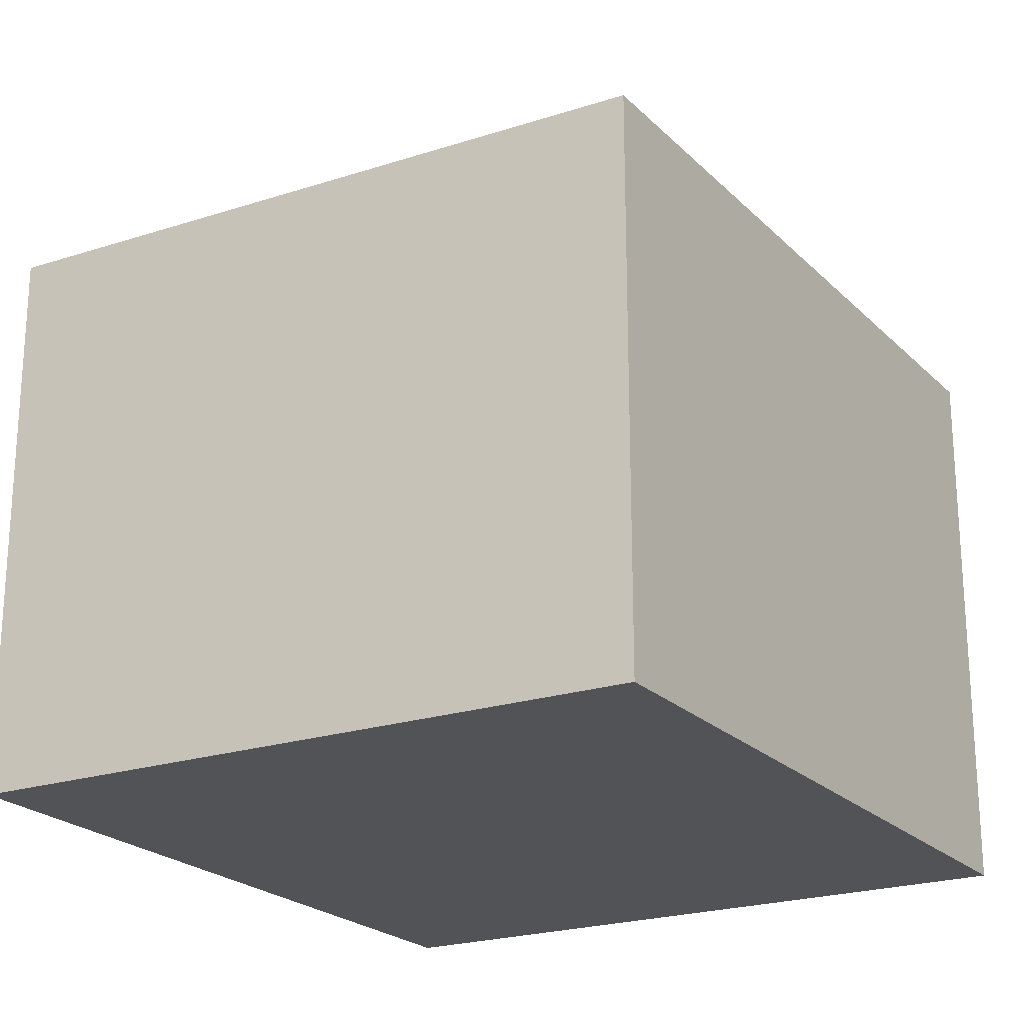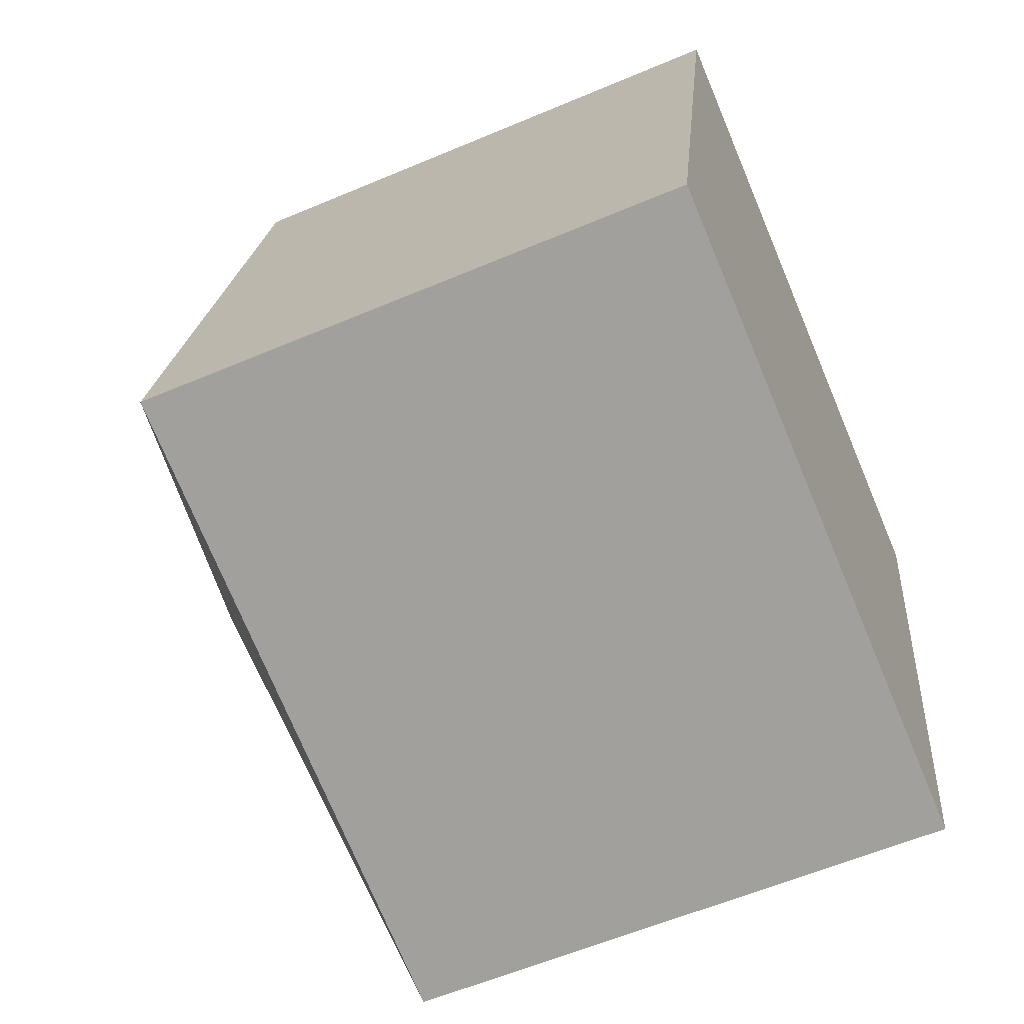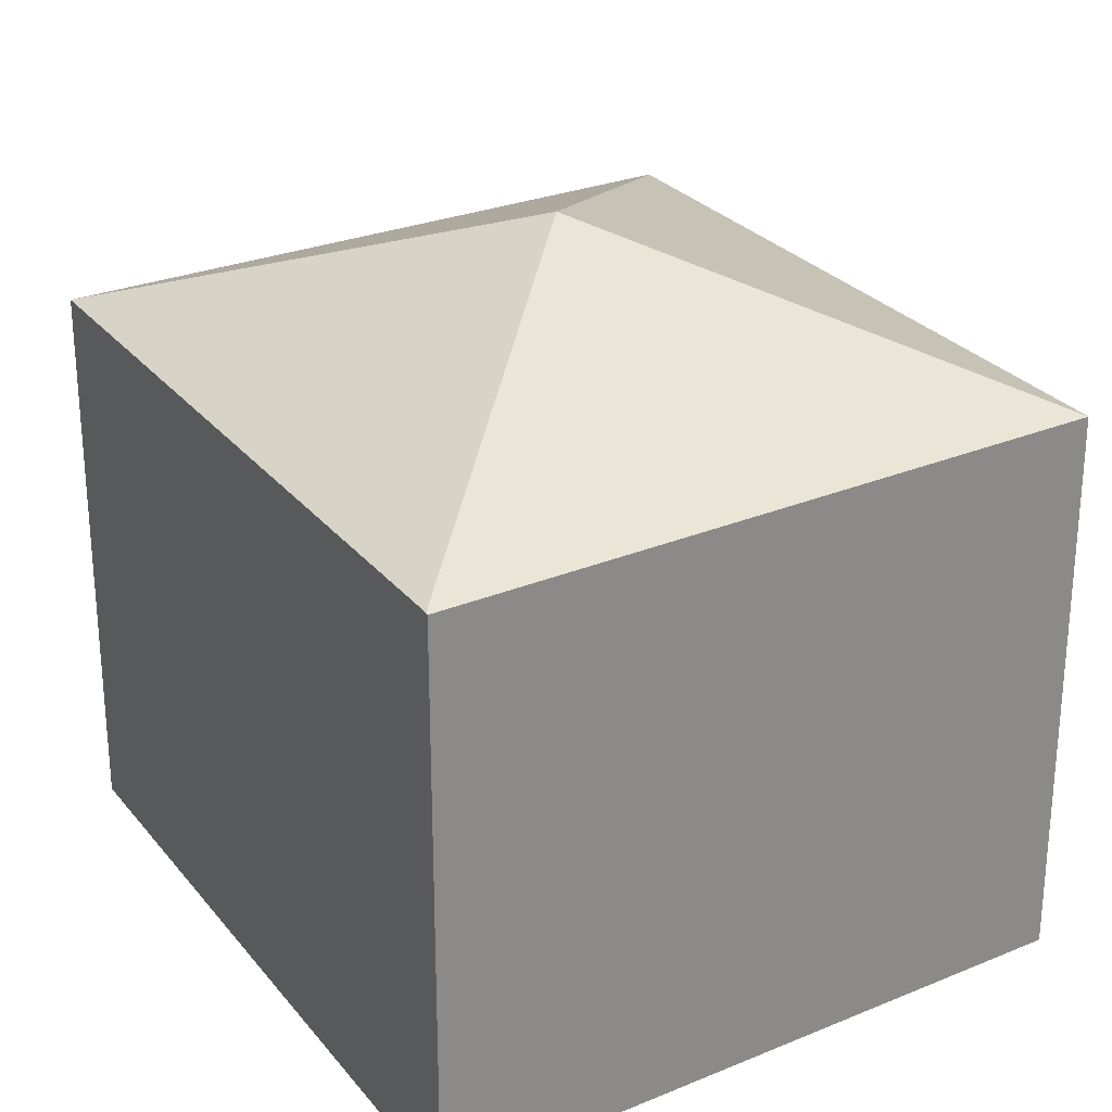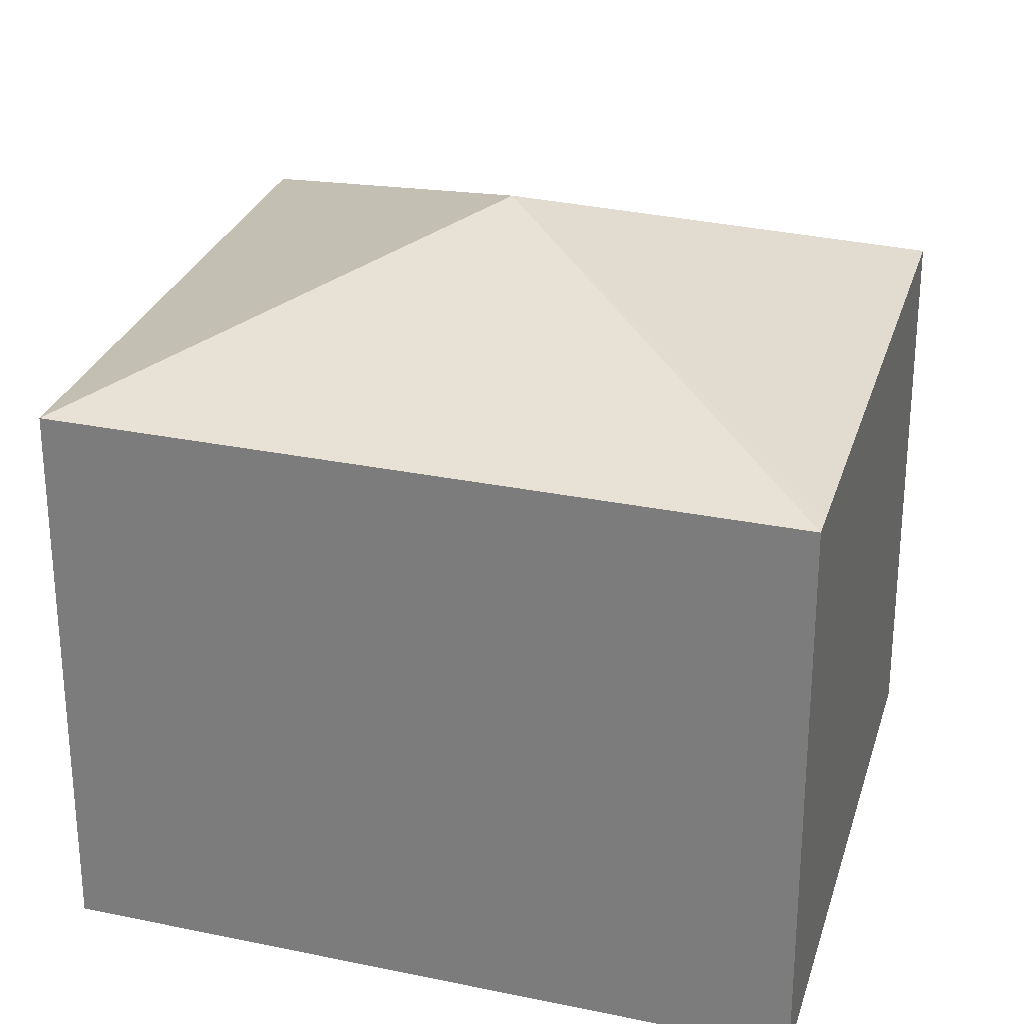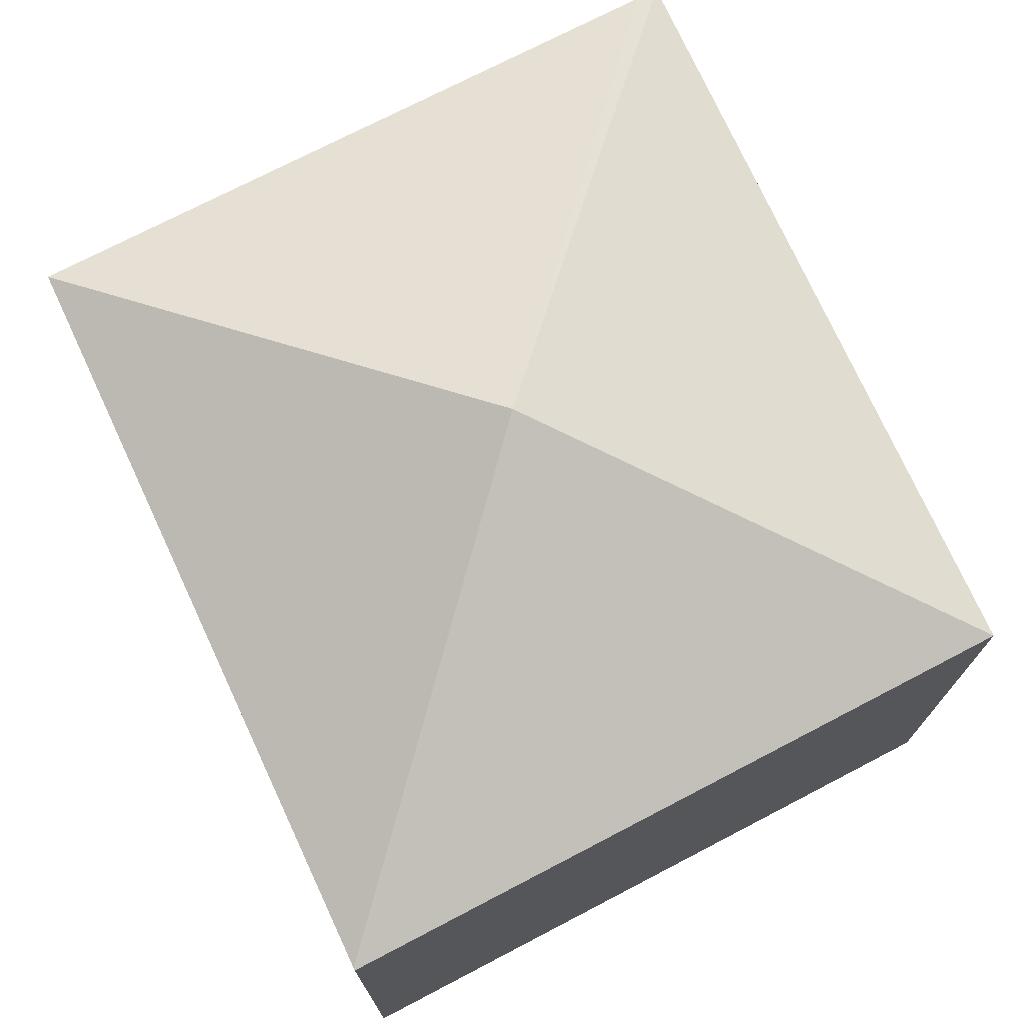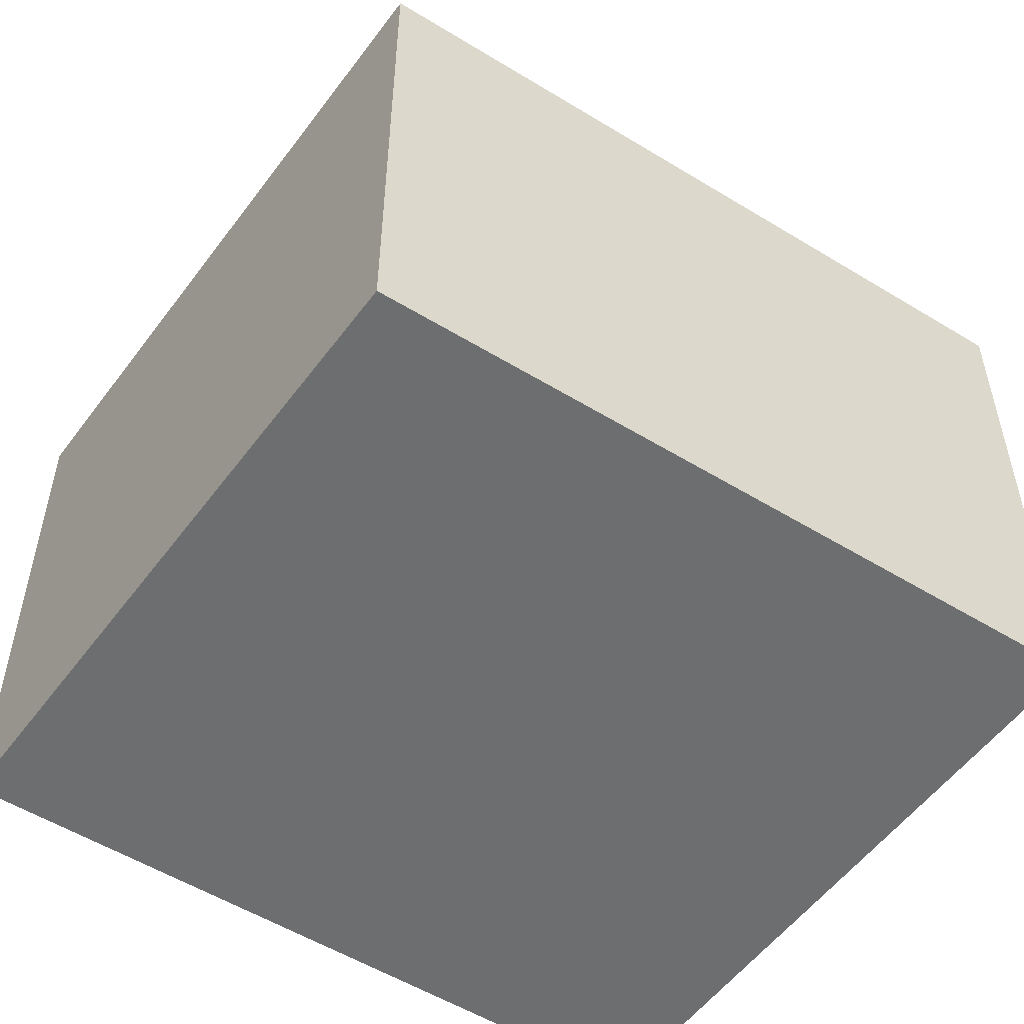
<metadata>
{"format":"obj","ext":"obj","renderer":"f3d","projection":"perspective","resolution":1024,"background":"white","views":[{"elev":-22.5,"azim":-136.1,"up":"+Y"},{"elev":-59.0,"azim":-66.4,"up":"+Z"},{"elev":27.1,"azim":162.0,"up":"+Y"},{"elev":27.2,"azim":-60.2,"up":"+Y"},{"elev":74.5,"azim":167.2,"up":"+Y"},{"elev":-54.2,"azim":-111.1,"up":"+Y"}]}
</metadata>
<code>
v  0.347 7.721 -0.092
v  5.596 9.671 3.827
v  9.058 7.701 -2.392
v  0 7.722 4.728e-16
v  9.065 7.712 -2.362
v  2.112 7.705 10.03
v  2.404 7.709 9.954
v  11.21 7.709 7.685
v  9.065 1.446e-16 -2.362
v  9.058 1.465e-16 -2.392
v  11.21 -4.706e-16 7.685
v  0.347 5.633e-18 -0.092
v  0 0 0
v  2.112 -6.141e-16 10.03
v  2.404 -6.095e-16 9.954
g defaultobject
f 1 2 3
f 2 1 4
f 2 5 3
f 4 6 2
f 7 2 6
f 2 7 8
f 8 5 2
f 9 3 5
f 3 9 10
f 8 9 5
f 9 8 11
f 10 1 3
f 1 10 12
f 1 12 4
f 4 12 13
f 13 6 4
f 6 13 14
f 14 7 6
f 7 14 8
f 8 14 11
f 11 14 15
f 13 15 14
f 15 13 11
f 11 13 12
f 11 12 10
f 11 10 9

</code>
